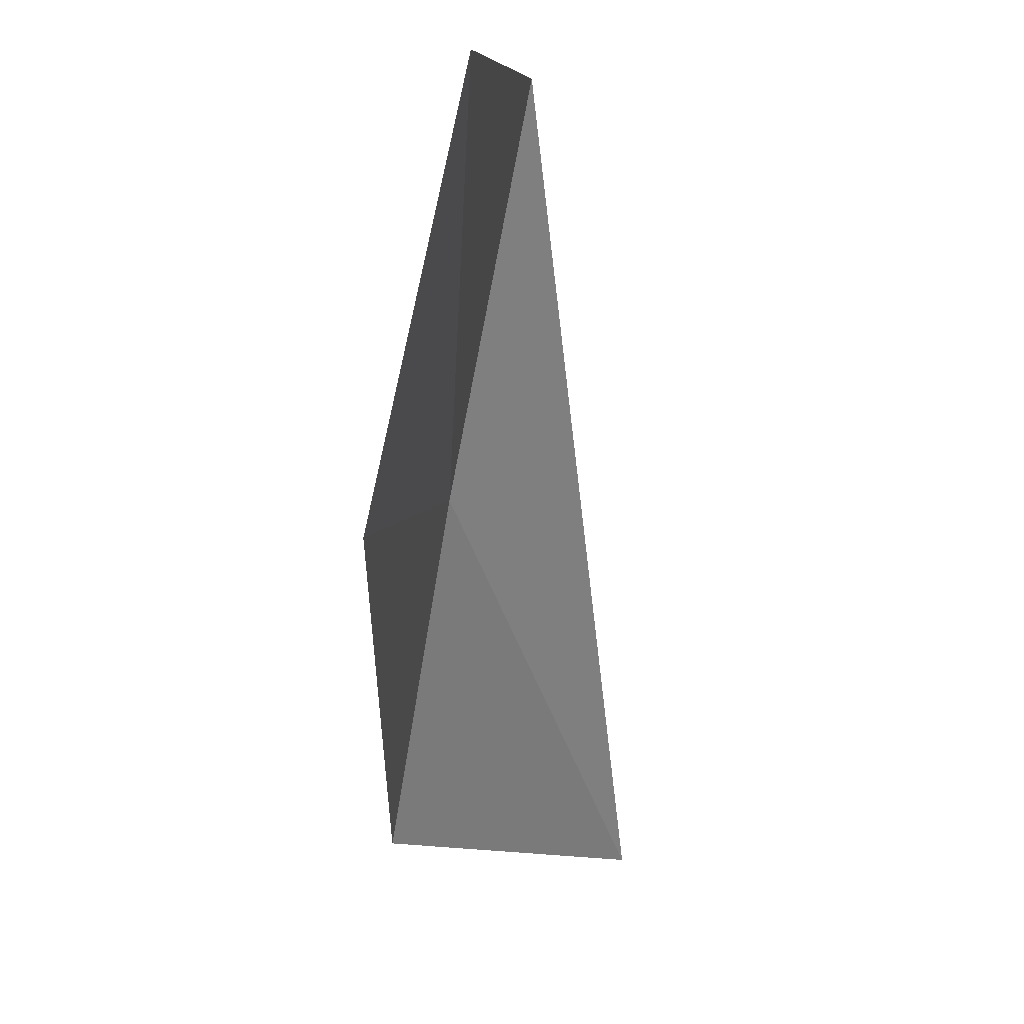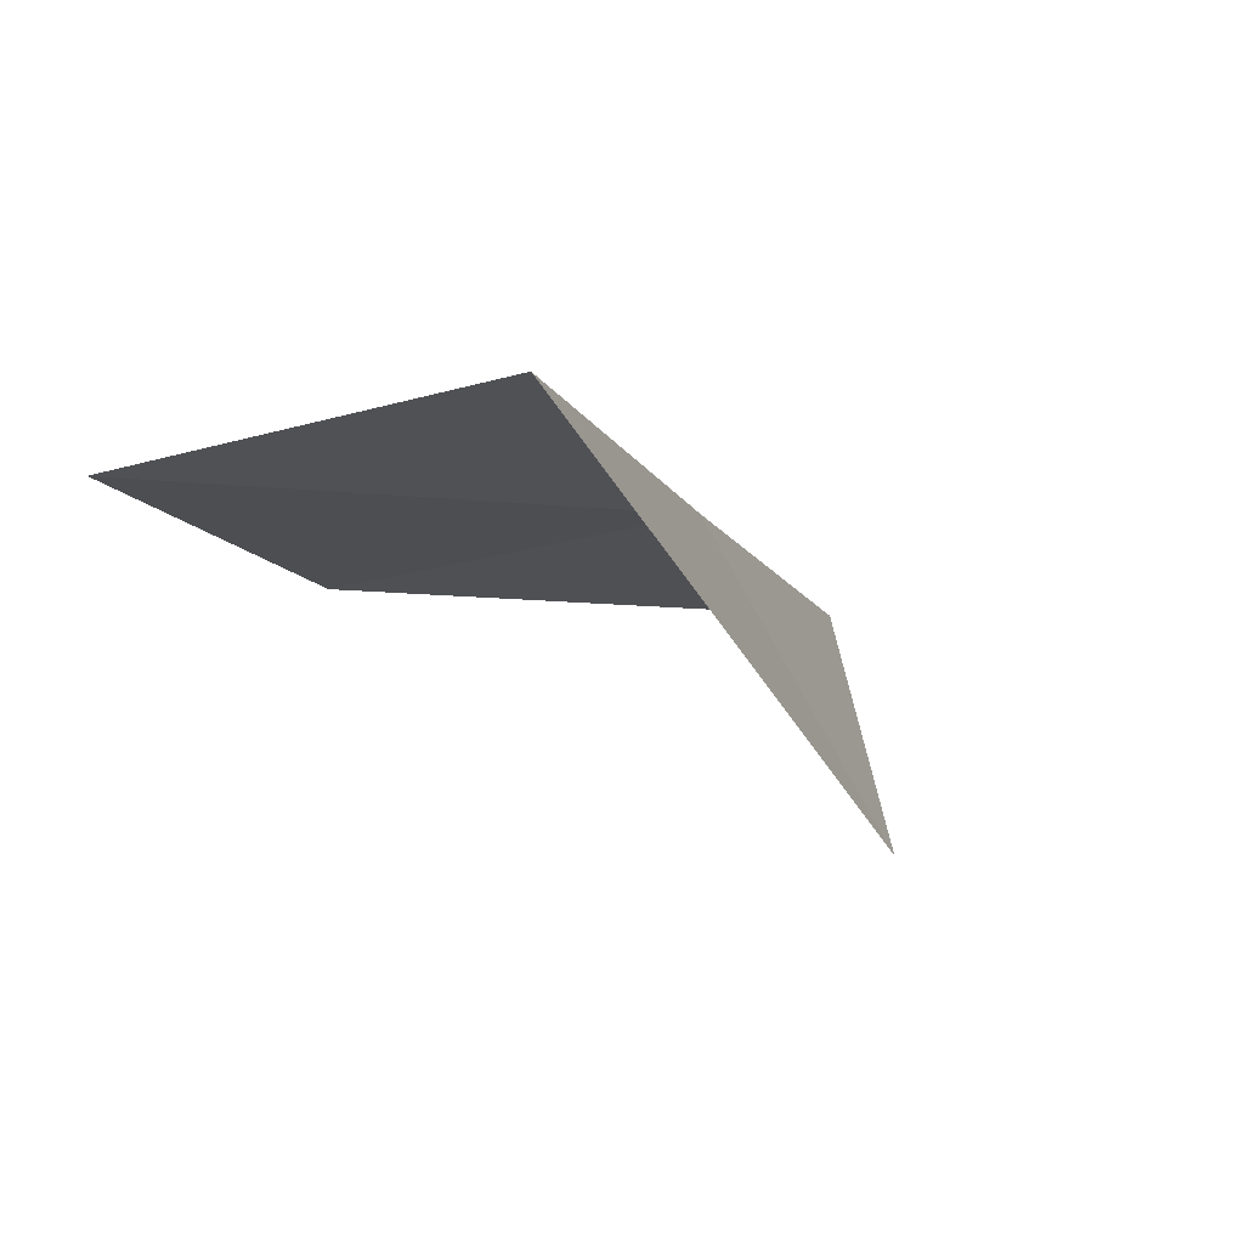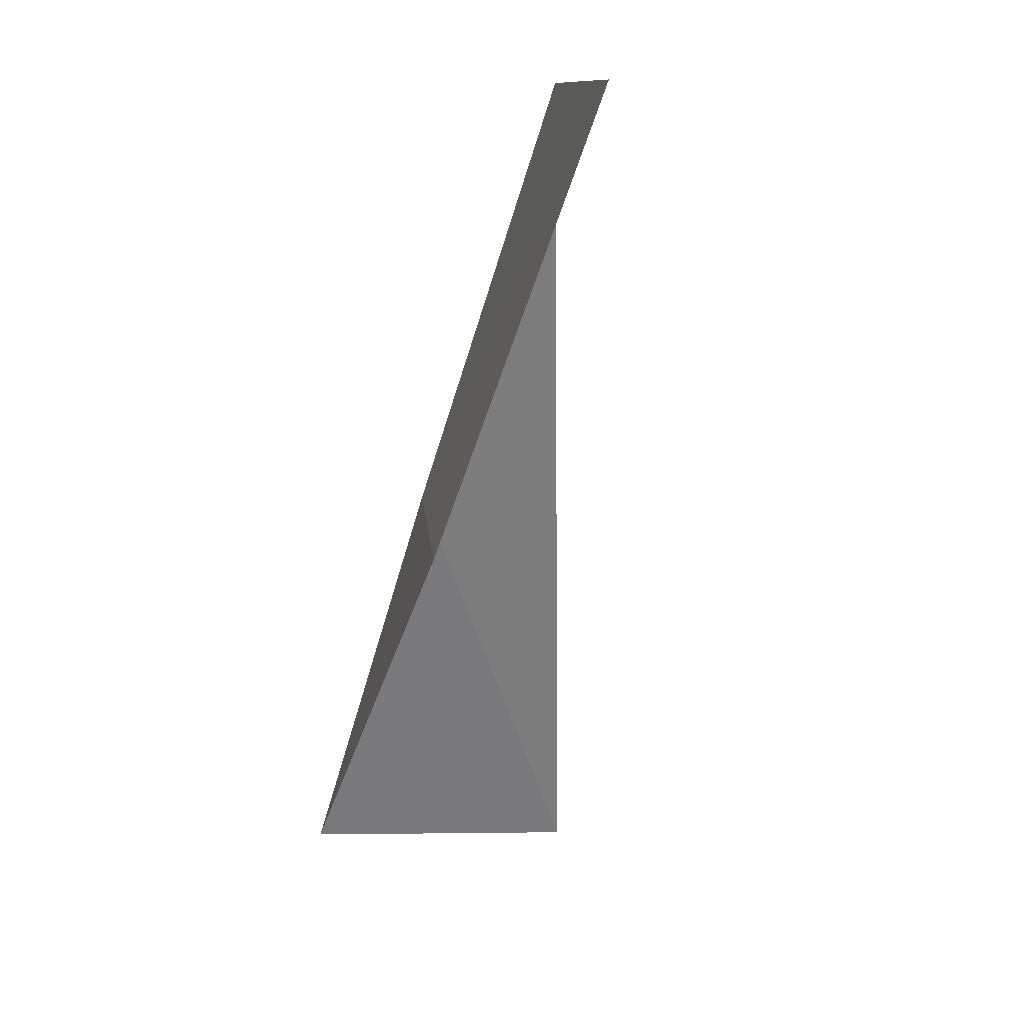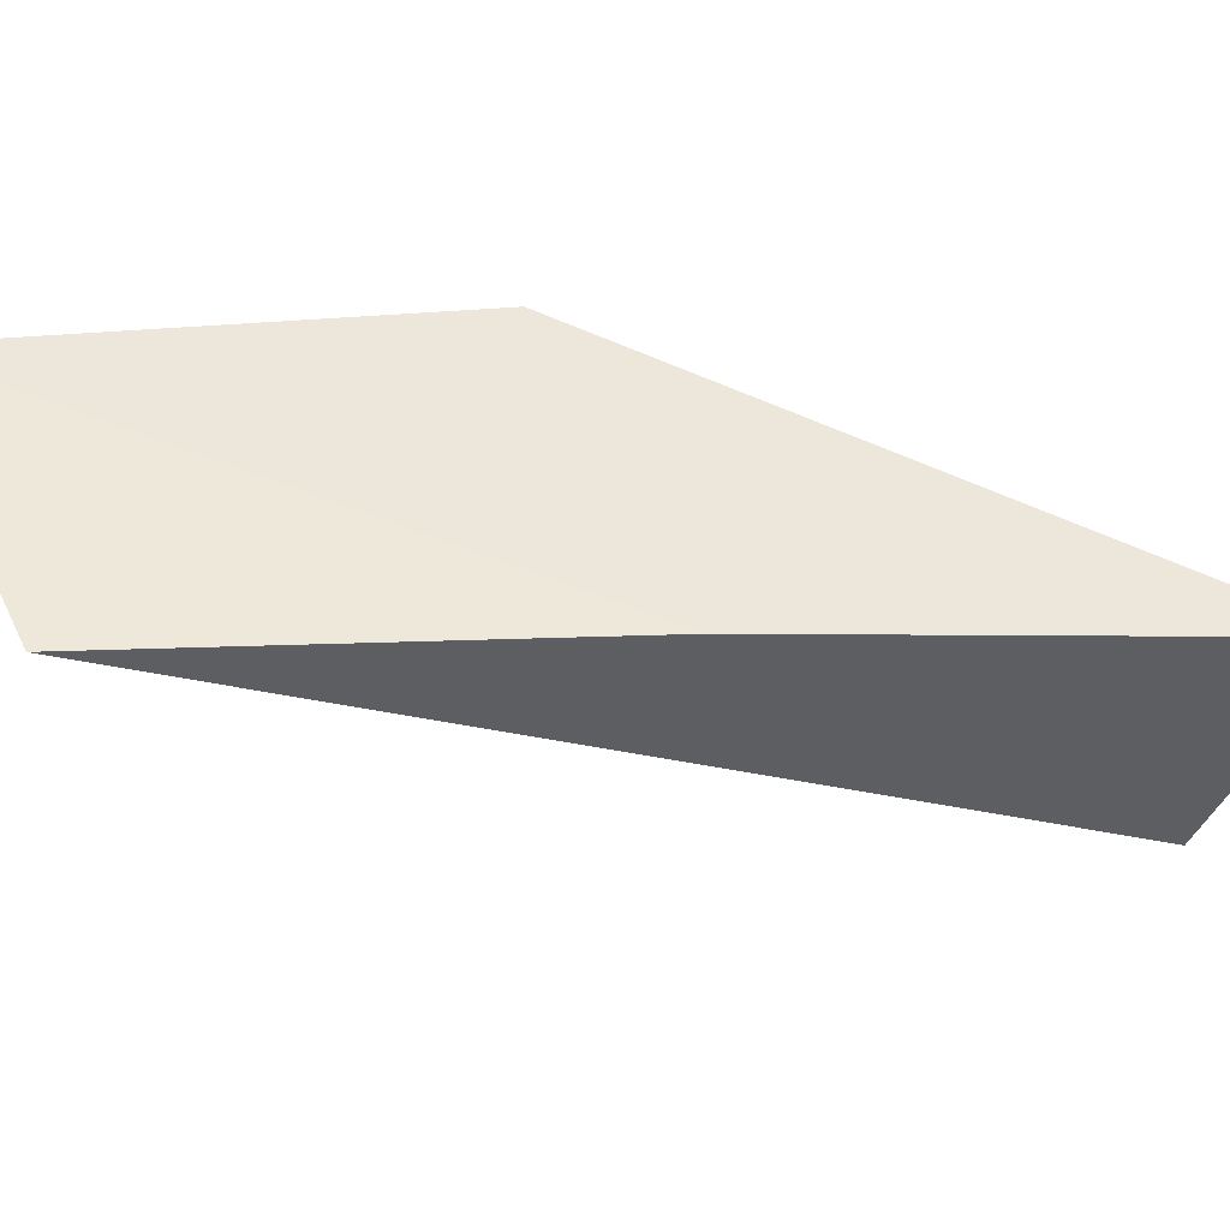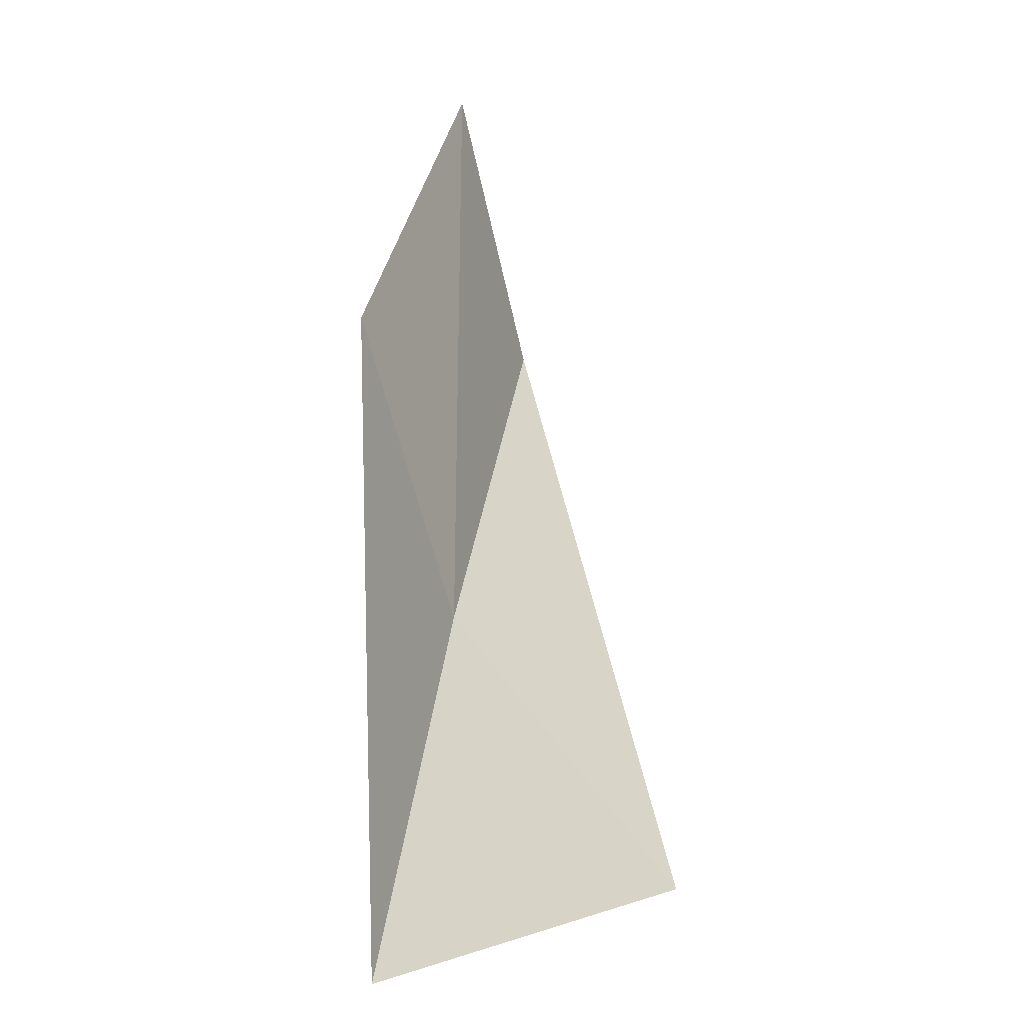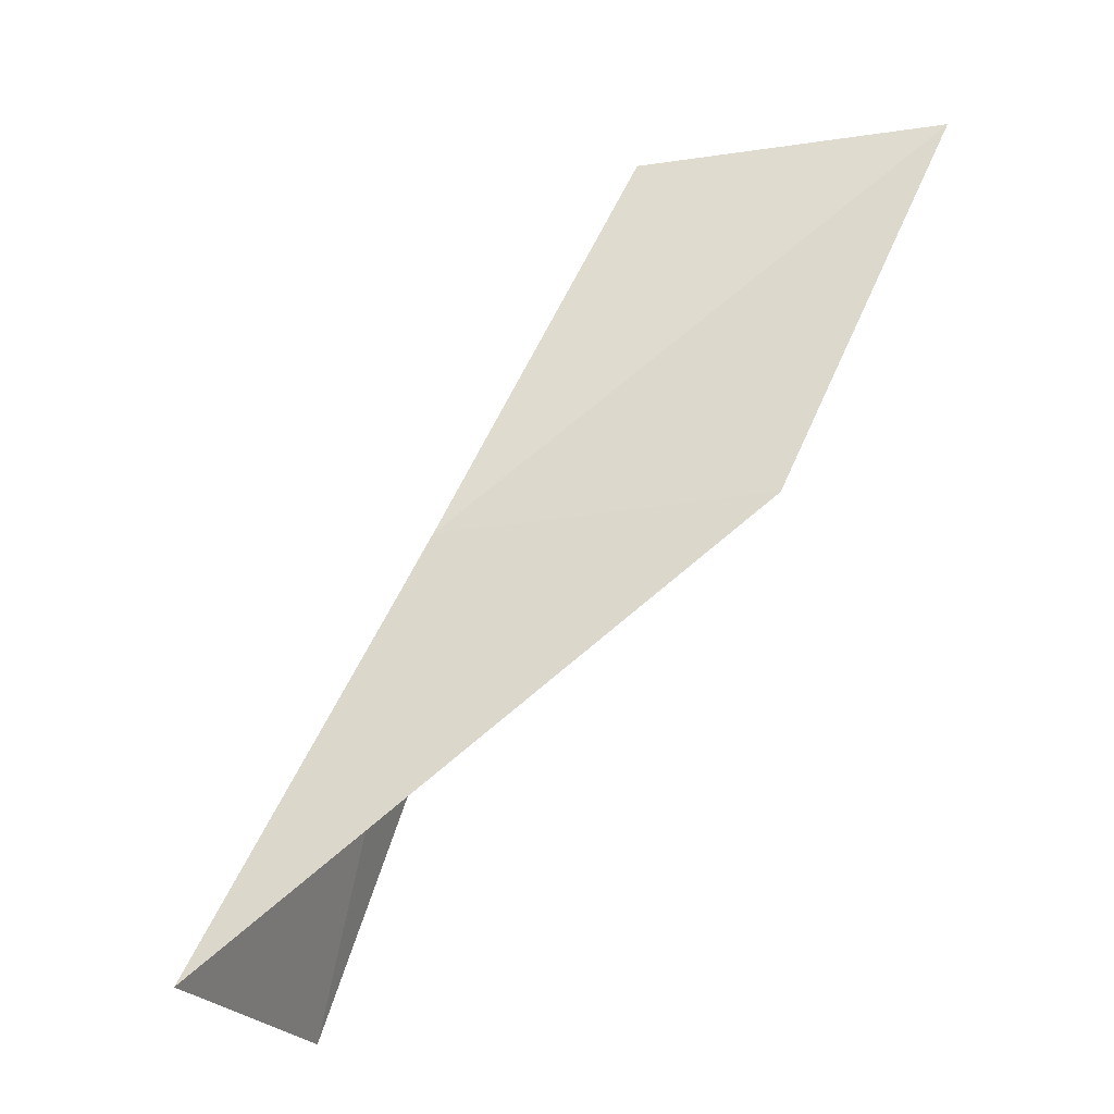
<metadata>
{"format":"obj","ext":"obj","renderer":"f3d","projection":"perspective","resolution":1024,"background":"white","views":[{"elev":6.6,"azim":-114.6,"up":"+Z"},{"elev":59.4,"azim":-50.6,"up":"+Z"},{"elev":10.4,"azim":-131.4,"up":"+Z"},{"elev":15.3,"azim":58.6,"up":"+Y"},{"elev":-75.9,"azim":-111.0,"up":"+Z"},{"elev":-21.7,"azim":160.3,"up":"+Z"}]}
</metadata>
<code>
v 22.92 24.88 65.53
v 20.76 24.88 70.03
v 18.06 26.72 70.03
v 20.2 26.94 65.53
v 23.28 22.48 61.02
v 25.14 24.72 61.02
f 1 4 3
f 1 3 2
f 1 5 6
f 1 6 4
f 1 2 5

</code>
